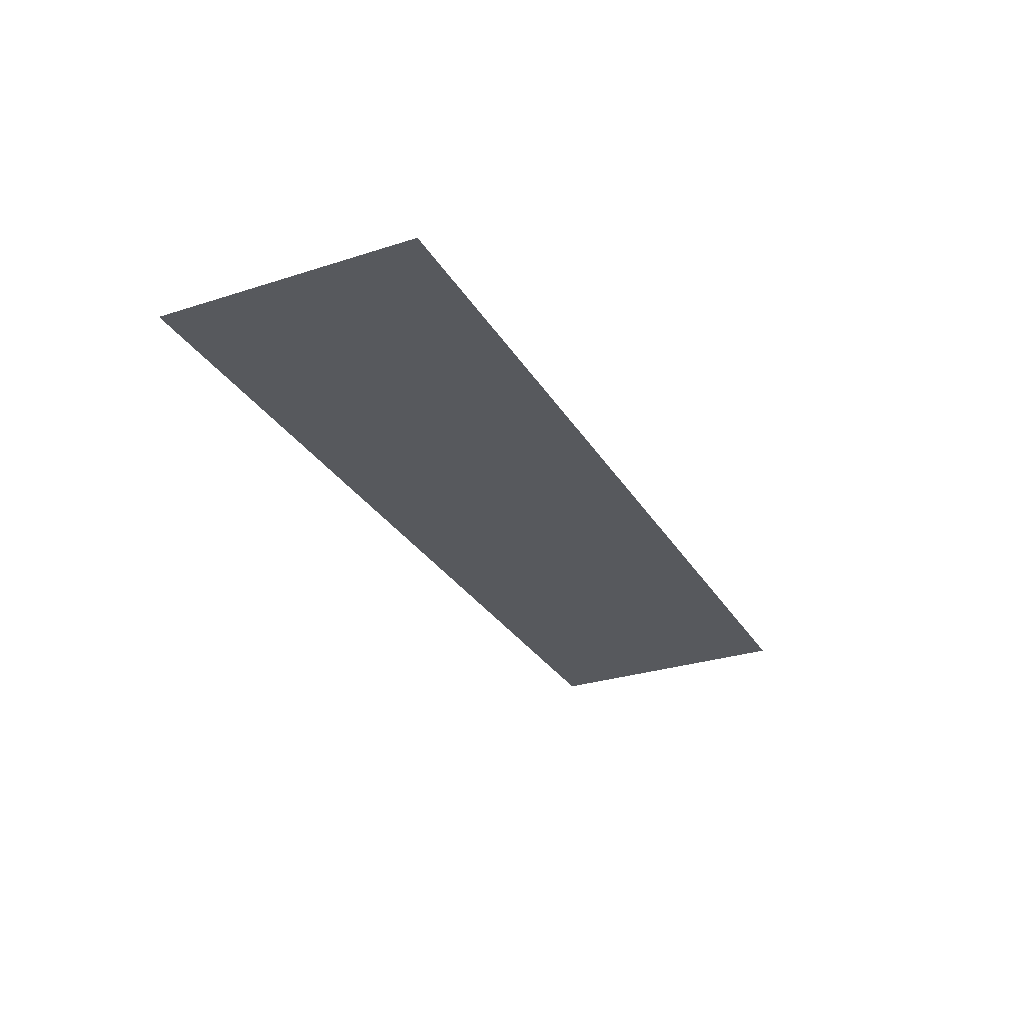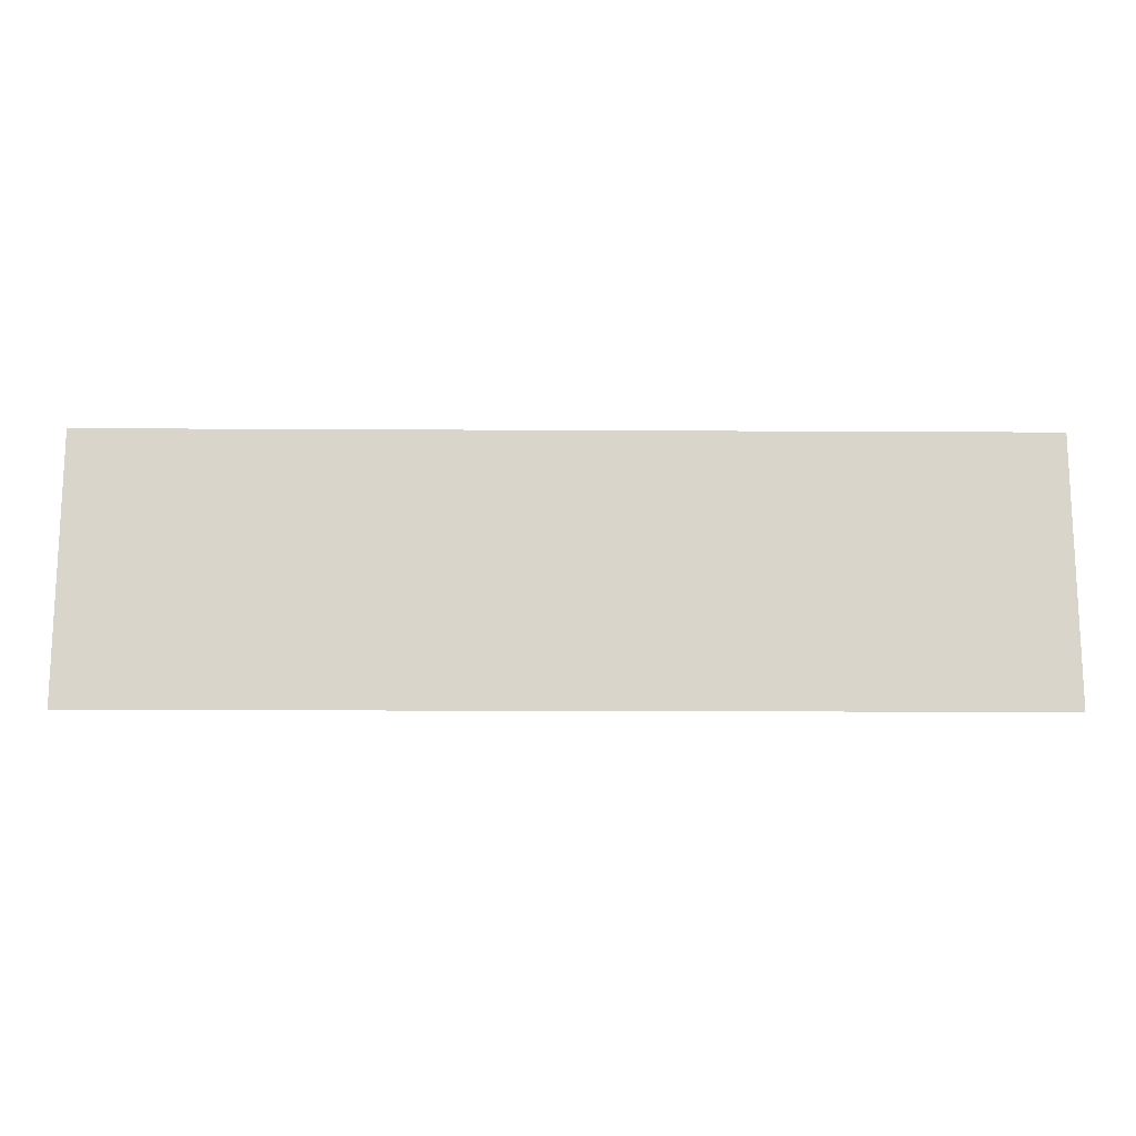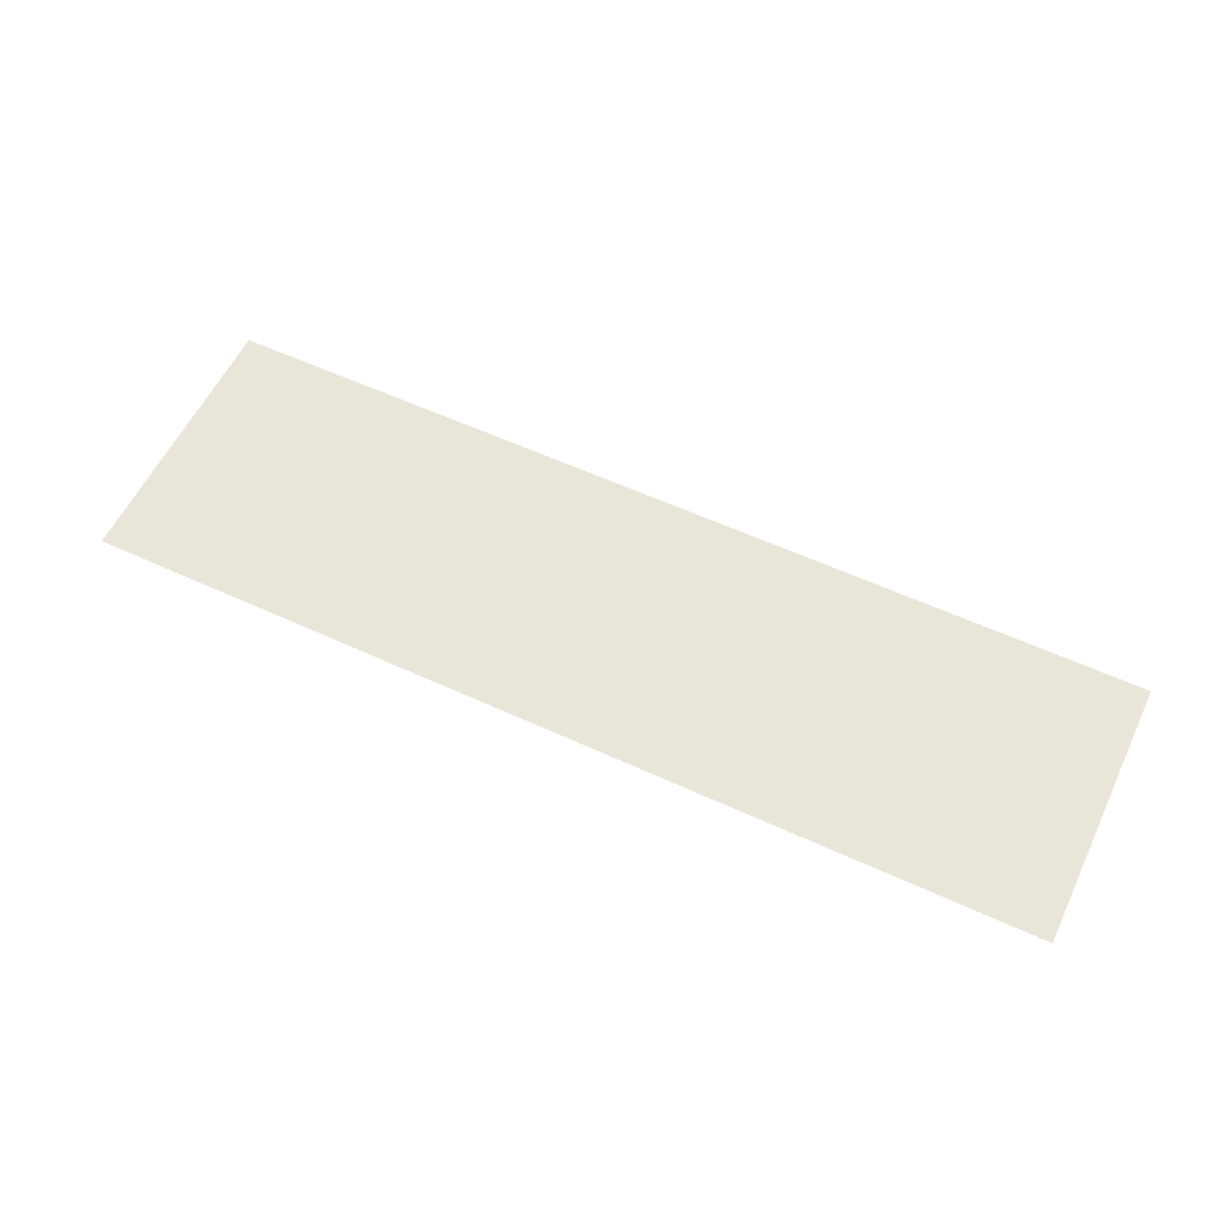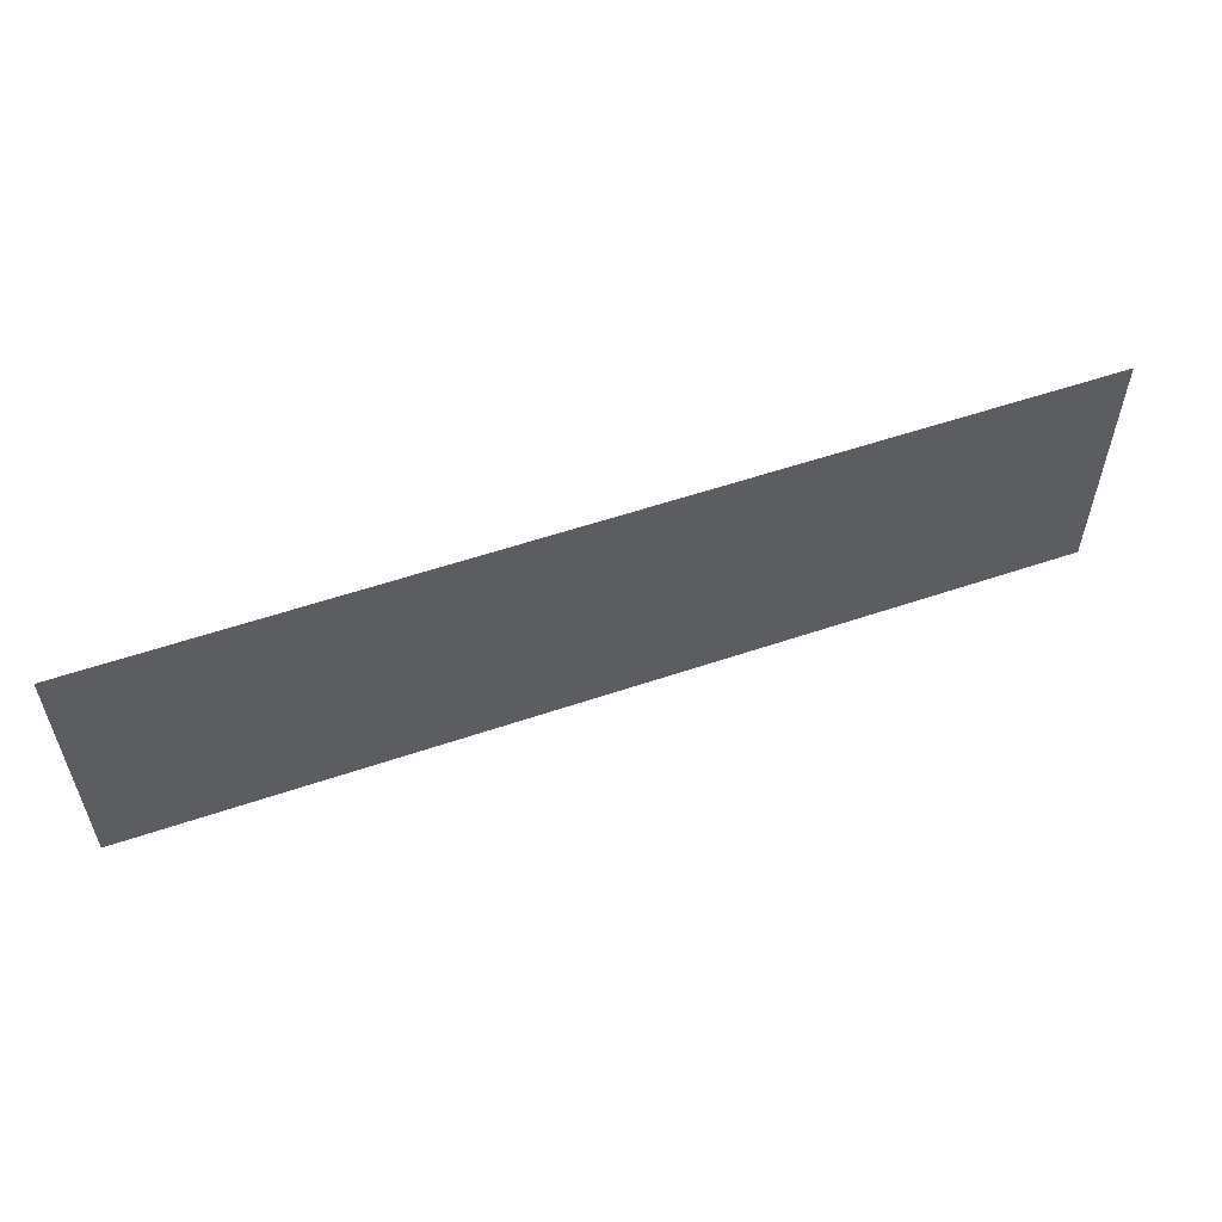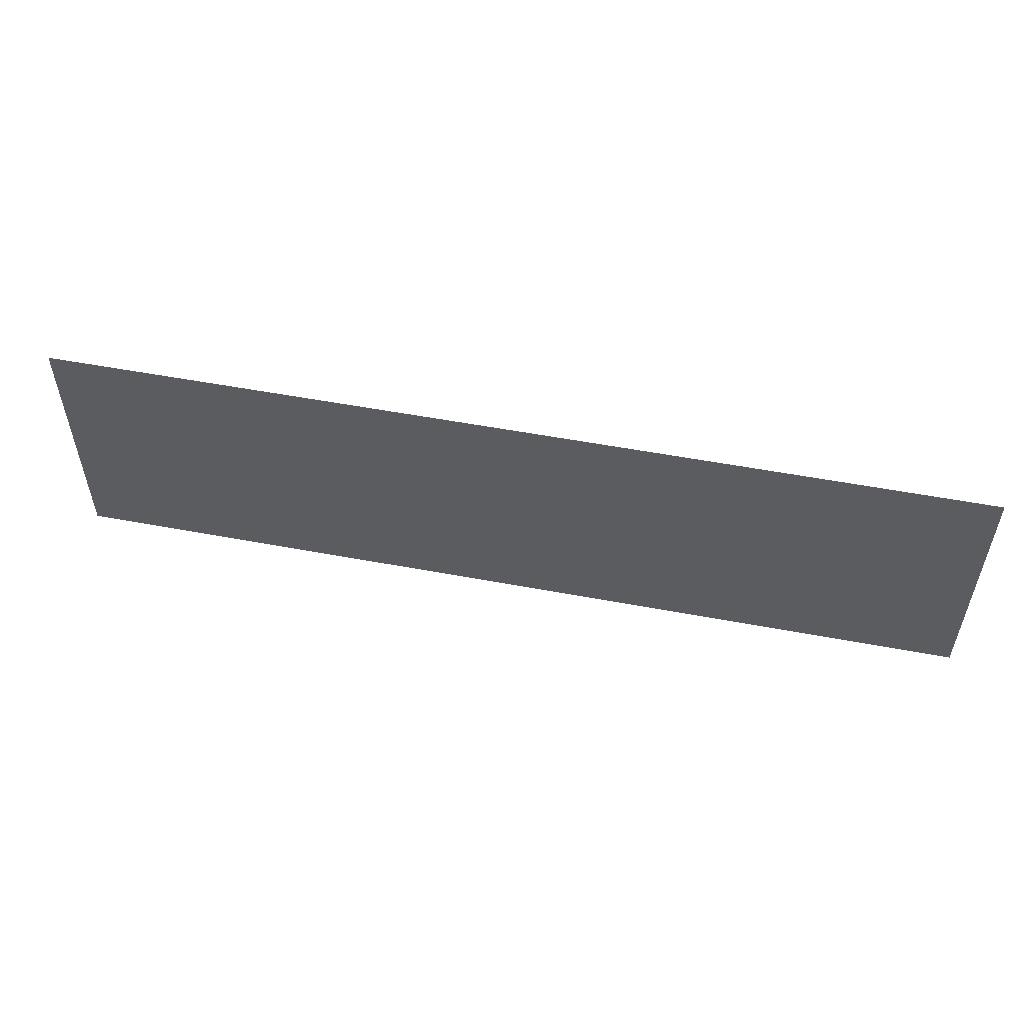
<metadata>
{"format":"obj","ext":"obj","renderer":"f3d","projection":"perspective","resolution":1024,"background":"white","views":[{"elev":-29.2,"azim":115.5,"up":"+Z"},{"elev":-15.4,"azim":179.3,"up":"+Y"},{"elev":58.2,"azim":-154.5,"up":"+Z"},{"elev":56.1,"azim":-19.6,"up":"+Y"},{"elev":54.1,"azim":11.3,"up":"+Y"}]}
</metadata>
<code>
v -35 -1 0
v -36 -1 0
v -36 0 0
v -35 0 0
v -34 -1 0
v -35 -1 0
v -35 0 0
v -34 0 0
v -33 -1 0
v -34 -1 0
v -34 0 0
v -33 0 0
v -32 -1 0
v -33 -1 0
v -33 0 0
v -32 0 0
v -31 -1 0
v -32 -1 0
v -32 0 0
v -31 0 0
v -30 -1 0
v -31 -1 0
v -31 0 0
v -30 0 0
v -29 -1 0
v -30 -1 0
v -30 0 0
v -29 0 0
v -35 -2 0
v -36 -2 0
v -36 -1 0
v -35 -1 0
v -34 -2 0
v -35 -2 0
v -35 -1 0
v -34 -1 0
v -33 -2 0
v -34 -2 0
v -34 -1 0
v -33 -1 0
v -32 -2 0
v -33 -2 0
v -33 -1 0
v -32 -1 0
v -31 -2 0
v -32 -2 0
v -32 -1 0
v -31 -1 0
v -30 -2 0
v -31 -2 0
v -31 -1 0
v -30 -1 0
v -29 -2 0
v -30 -2 0
v -30 -1 0
v -29 -1 0
g BayanTelecomsOPAC_mesh_0007
f 1 2 3 4
f 5 6 7 8
f 9 10 11 12
f 13 14 15 16
f 17 18 19 20
f 21 22 23 24
f 25 26 27 28
f 29 30 31 32
f 33 34 35 36
f 37 38 39 40
f 41 42 43 44
f 45 46 47 48
f 49 50 51 52
f 53 54 55 56

</code>
